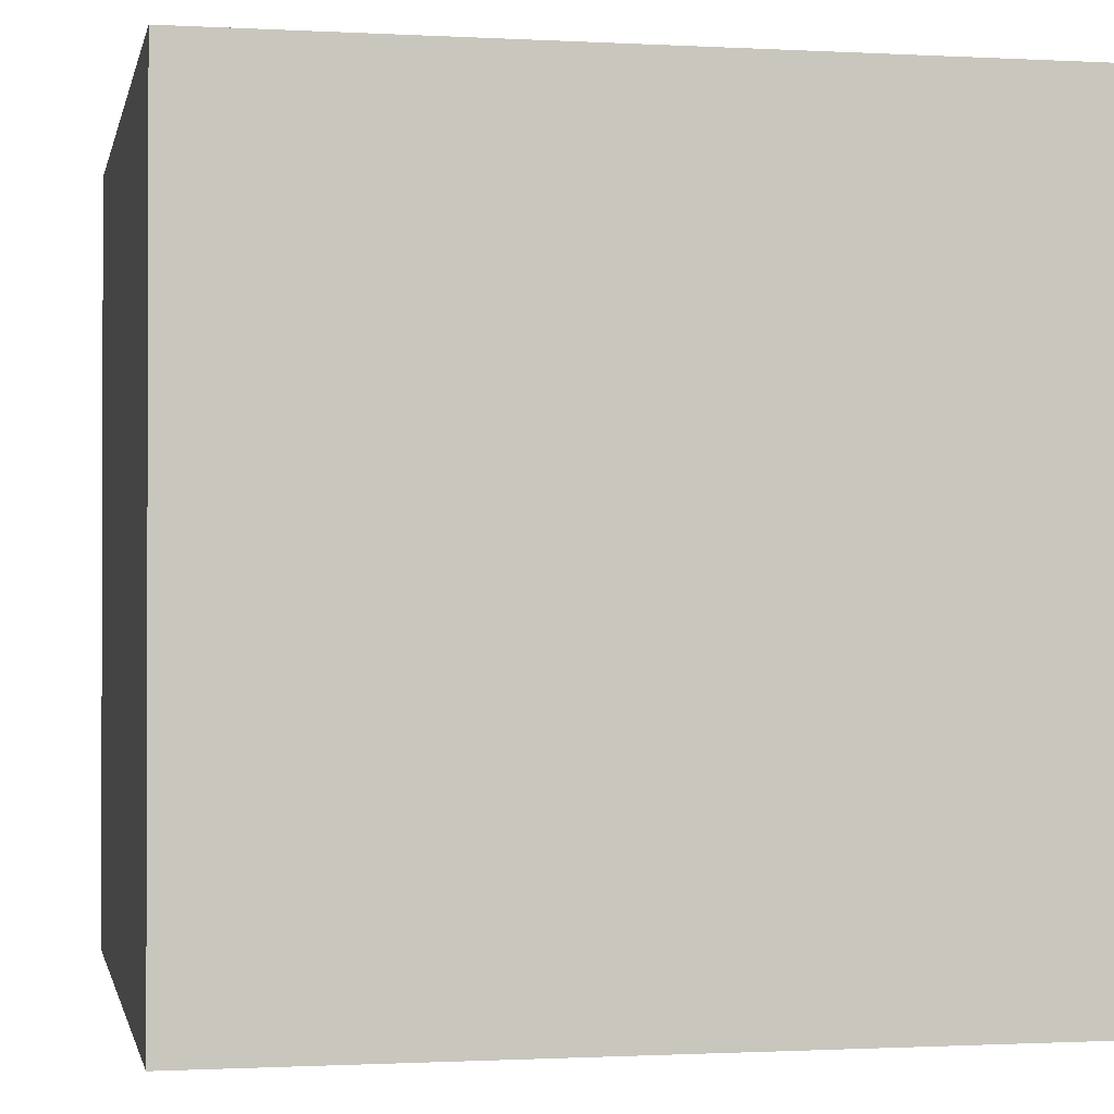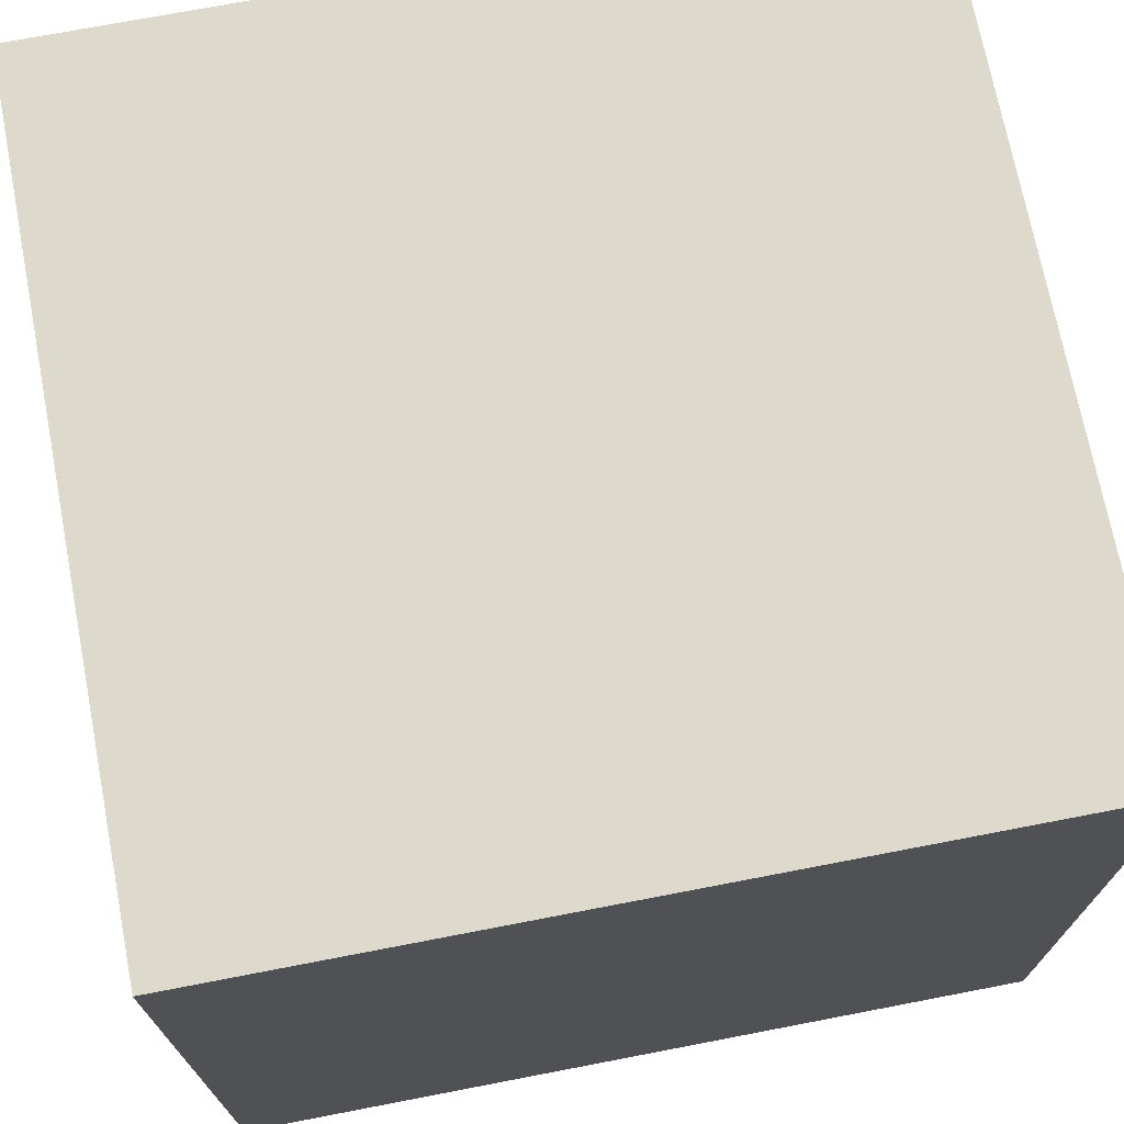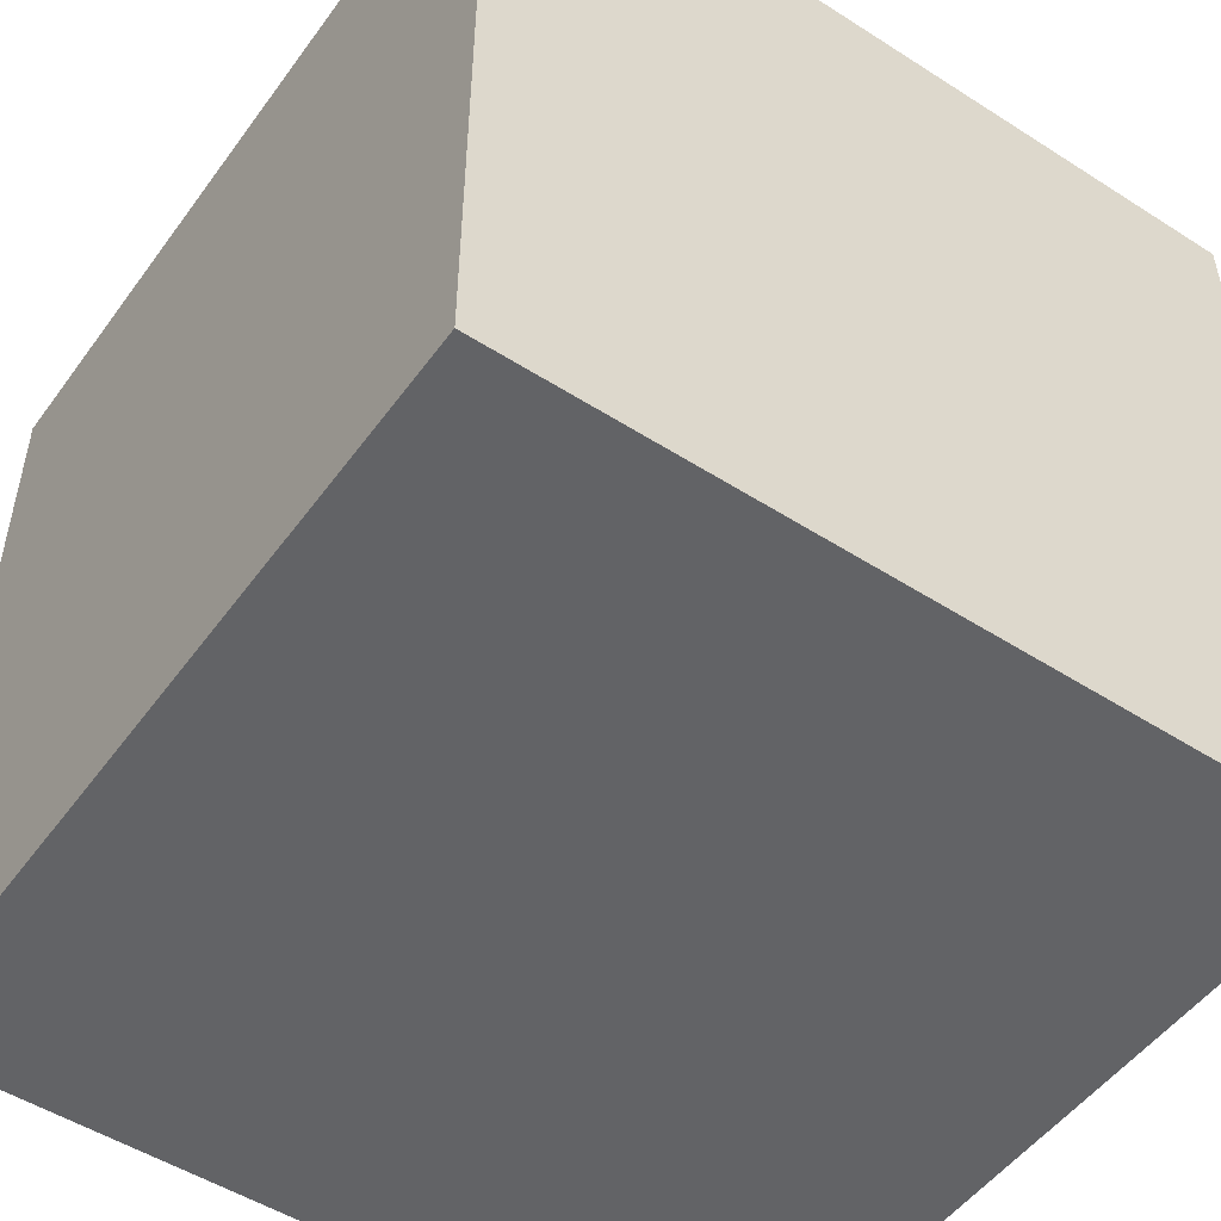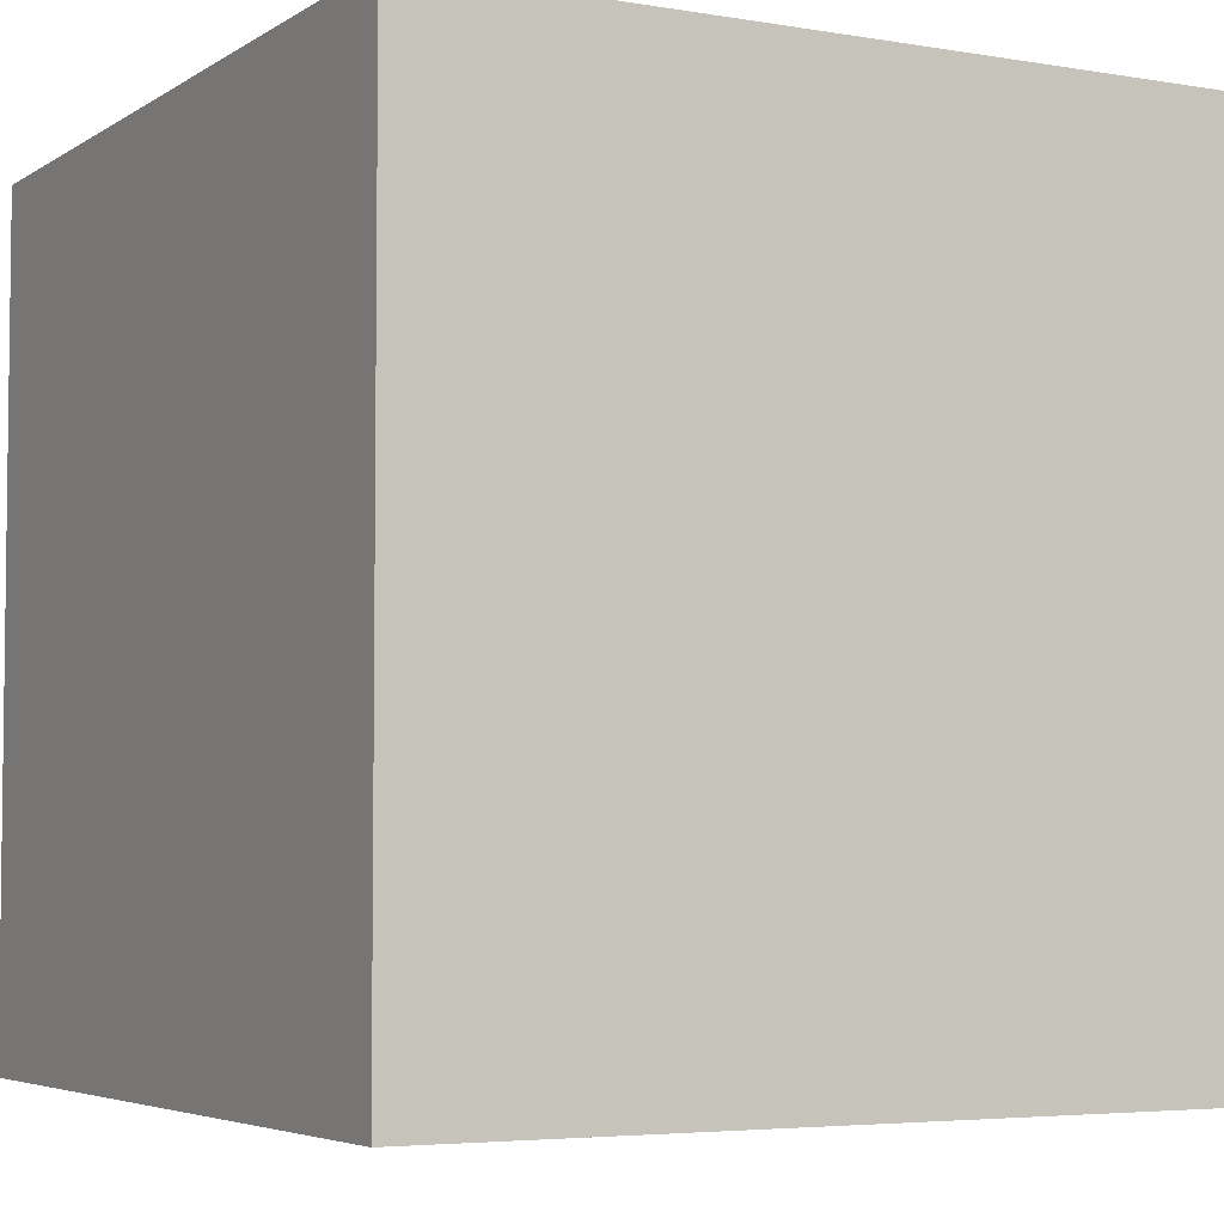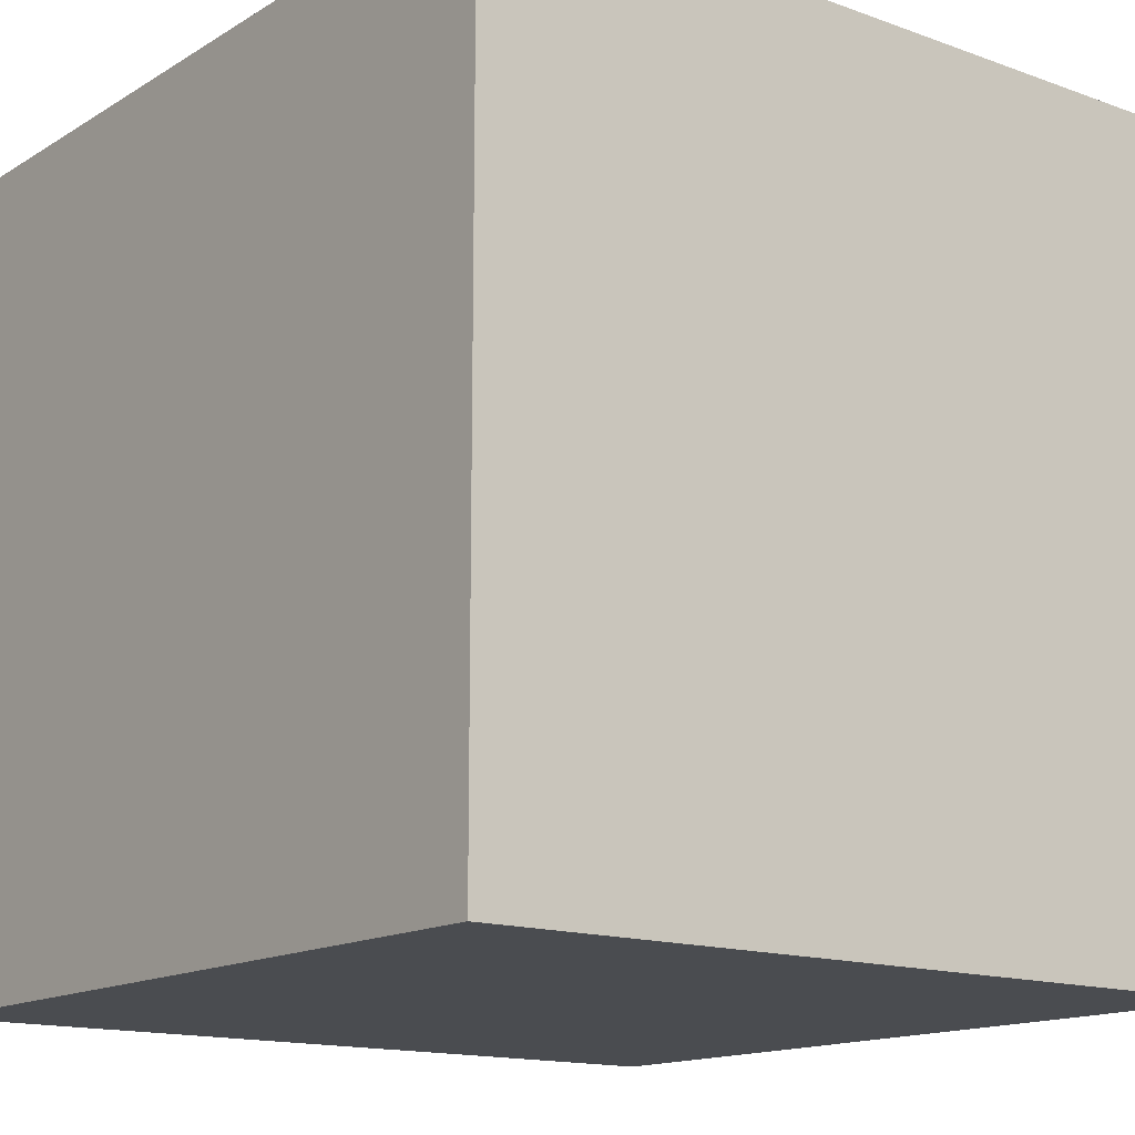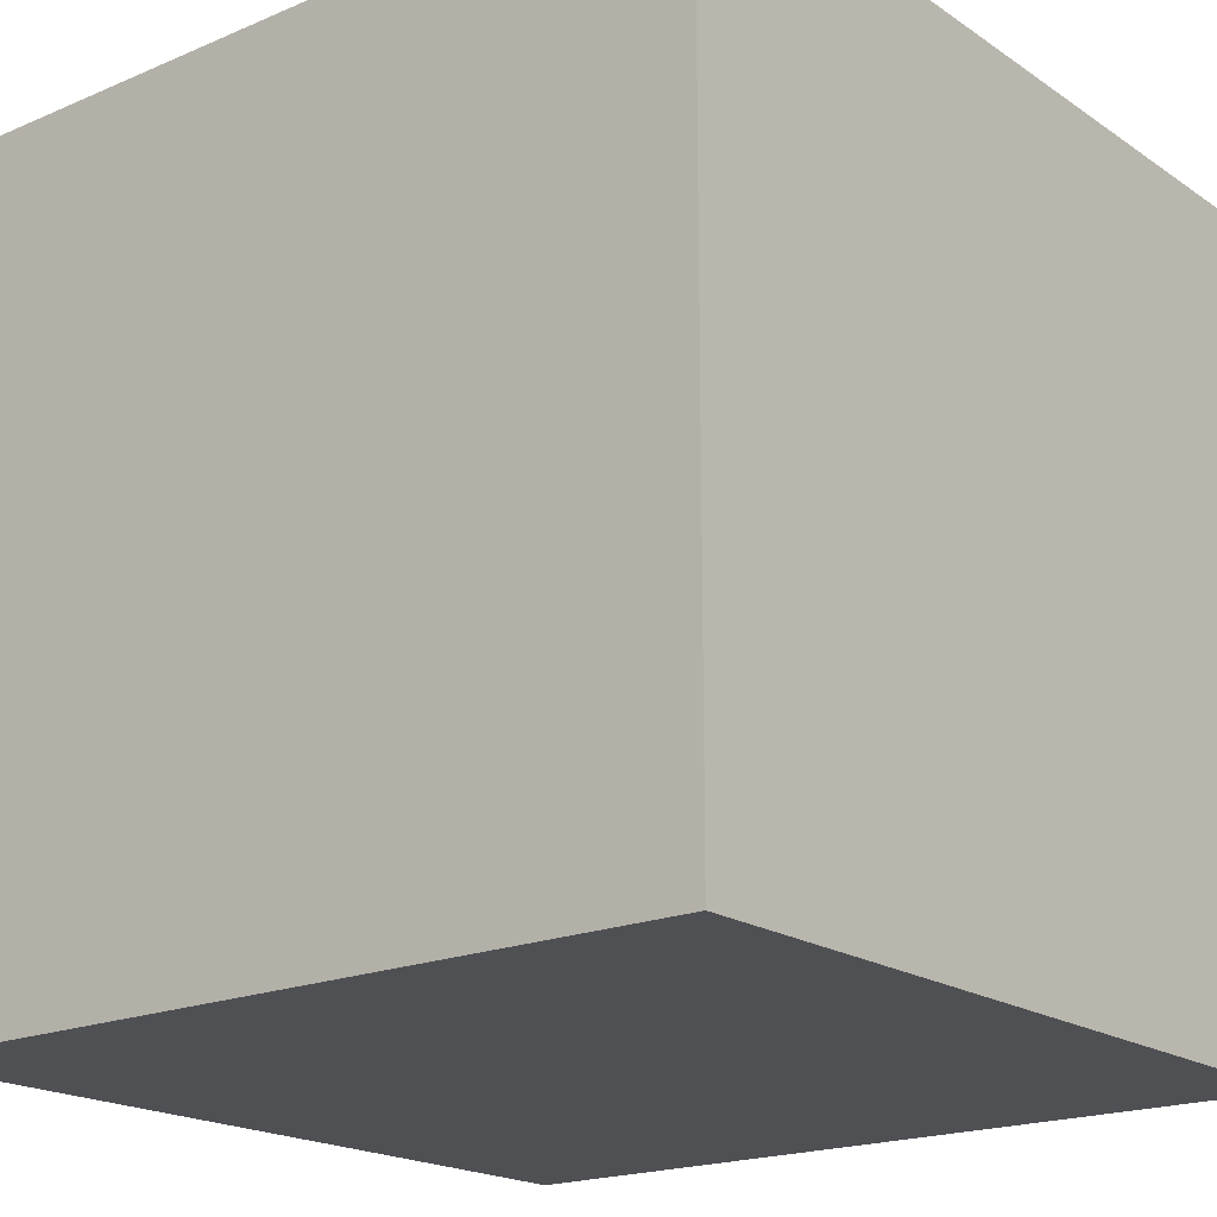
<metadata>
{"format":"obj","ext":"obj","renderer":"f3d","projection":"perspective","resolution":1024,"background":"white","views":[{"elev":-1.0,"azim":78.6,"up":"+Z"},{"elev":71.9,"azim":169.1,"up":"+Y"},{"elev":-50.9,"azim":145.1,"up":"+Y"},{"elev":-4.6,"azim":61.4,"up":"+Y"},{"elev":-14.7,"azim":-128.0,"up":"+Z"},{"elev":-19.2,"azim":-51.3,"up":"+Z"}]}
</metadata>
<code>
o equipment_E_Body1.041_Body1.037
v -0.05 0.05 0.05009
v -0.05 0.05 -0.04991
v -0.05 1e-06 9.3e-05
v -0.05 -0.05 -0.04991
v -0.05 -0.05 0.05009
v 0.05 0.05 0.05009
v 0.05 0.05 -0.04991
v 0 0.05 9.3e-05
v 0.05 -0.05 0.05009
v 0.05 -0.05 -0.04991
v 0.05 1e-06 9.3e-05
v 0 -0.05 9.3e-05
v 0 1e-06 0.05009
v 0 1e-06 -0.04991
f 1 2 3
f 3 2 4
f 3 4 5
f 5 1 3
f 6 7 8
f 8 7 2
f 8 2 1
f 1 6 8
f 9 10 11
f 11 10 7
f 11 7 6
f 6 9 11
f 5 4 12
f 12 4 10
f 12 10 9
f 9 5 12
f 1 5 13
f 13 5 9
f 13 9 6
f 6 1 13
f 7 10 14
f 14 10 4
f 14 4 2
f 2 7 14

</code>
